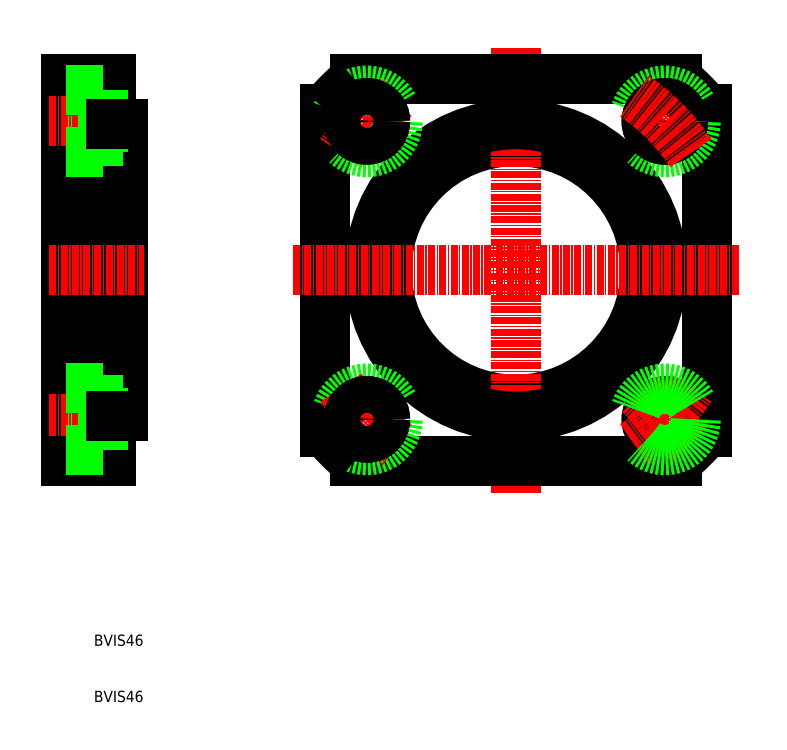
<metadata>
{"format":"dxf","ext":"dxf","renderer":"ezdxf+matplotlib","layout":"modelspace","background":"white","min_lineweight":24,"dpi":150}
</metadata>
<code>
0
SECTION
2
ENTITIES
0
LINE
8
0
10
182.5
20
123.9
30
0
11
182.5
21
157.9
31
0
0
LINE
8
0
10
174.5
20
157.9
30
0
11
174.5
21
123.9
31
0
0
LINE
8
0
10
184.5
20
157.9
30
0
11
184.5
21
131.9
31
0
0
TEXT
8
0
10
179.4
20
91.09
30
0
40
2
1
BVIS46
0
TEXT
8
0
10
179.4
20
81.09
30
0
40
2
1
BVIS46
0
LINE
8
0
10
182.5
20
129.2
30
0
11
174.5
21
129.2
31
0
0
LINE
8
0
10
181
20
128.1
30
0
11
182.5
21
128.1
31
0
0
LINE
8
0
10
181
20
134.6
30
0
11
182.5
21
134.6
31
0
0
LINE
8
0
10
174.5
20
134.9
30
0
11
184.5
21
134.9
31
0
0
LINE
8
CENTER
10
171.5
20
131.4
30
0
11
185.5
21
131.4
31
0
0
LINE
8
0
10
174.5
20
123.9
30
0
11
182.5
21
123.9
31
0
0
LINE
8
0
10
181
20
125.9
30
0
11
181
21
131.4
31
0
0
LINE
8
0
10
174.5
20
125.9
30
0
11
181
21
125.9
31
0
0
LINE
8
0
10
181
20
136.9
30
0
11
181
21
131.4
31
0
0
LINE
8
0
10
174.5
20
136.9
30
0
11
181
21
136.9
31
0
0
LINE
8
0
10
184.5
20
131.9
30
0
11
182.5
21
131.9
31
0
0
LINE
8
0
10
182.5
20
191.9
30
0
11
182.5
21
157.9
31
0
0
LINE
8
0
10
174.5
20
157.9
30
0
11
174.5
21
191.9
31
0
0
LINE
8
0
10
184.5
20
157.9
30
0
11
184.5
21
183.9
31
0
0
LINE
8
CENTER
10
171.5
20
157.9
30
0
11
188.3
21
157.9
31
0
0
LINE
8
0
10
182.5
20
186.6
30
0
11
174.5
21
186.6
31
0
0
LINE
8
0
10
181
20
187.7
30
0
11
182.5
21
187.7
31
0
0
LINE
8
0
10
181
20
181.2
30
0
11
182.5
21
181.2
31
0
0
LINE
8
0
10
174.5
20
191.9
30
0
11
182.5
21
191.9
31
0
0
LINE
8
0
10
174.5
20
180.9
30
0
11
184.5
21
180.9
31
0
0
LINE
8
CENTER
10
171.5
20
184.4
30
0
11
185.5
21
184.4
31
0
0
LINE
8
0
10
181
20
178.9
30
0
11
181
21
184.4
31
0
0
LINE
8
0
10
174.5
20
178.9
30
0
11
181
21
178.9
31
0
0
LINE
8
0
10
181
20
189.9
30
0
11
181
21
184.4
31
0
0
LINE
8
0
10
174.5
20
189.9
30
0
11
181
21
189.9
31
0
0
LINE
8
0
10
184.5
20
183.9
30
0
11
182.5
21
183.9
31
0
0
LINE
8
0
10
220.5
20
186.6
30
0
11
220.5
21
129.2
31
0
0
LINE
8
0
10
288.5
20
129.2
30
0
11
288.5
21
186.6
31
0
0
CIRCLE
8
0
10
254.5
20
157.9
30
0
40
23
0
LINE
8
CENTER
10
254.5
20
197.5
30
0
11
254.5
21
118.3
31
0
0
CIRCLE
8
0
10
254.5
20
157.9
30
0
40
26
0
LINE
8
0
10
225.8
20
123.9
30
0
11
283.2
21
123.9
31
0
0
CIRCLE
8
0
10
228
20
131.4
30
0
40
5.5
0
ARC
8
CENTER
10
254.5
20
157.9
30
0
40
37.5
50
213.8
51
235.8
0
LINE
8
CENTER
10
223.6
20
127
30
0
11
232.4
21
135.8
31
0
0
LINE
8
CENTER
10
223.6
20
127
30
0
11
232.4
21
135.8
31
0
0
CIRCLE
8
0
10
228
20
131.4
30
0
40
3.25
0
CIRCLE
8
0
10
228
20
131.4
30
0
40
3.25
0
ARC
8
0
10
254.5
20
157.9
30
0
40
44.5
50
220.2
51
229.8
0
ARC
8
0
10
254.5
20
157.9
30
0
40
44.5
50
310.2
51
319.8
0
CIRCLE
8
0
10
281
20
131.4
30
0
40
3.25
0
CIRCLE
8
0
10
281
20
131.4
30
0
40
3.25
0
ARC
8
CENTER
10
254.5
20
157.9
30
0
40
37.5
50
304.2
51
326.2
0
LINE
8
CENTER
10
285.4
20
127
30
0
11
276.6
21
135.8
31
0
0
LINE
8
CENTER
10
285.4
20
127
30
0
11
276.6
21
135.8
31
0
0
CIRCLE
8
0
10
281
20
131.4
30
0
40
5.5
0
LINE
8
0
10
283.2
20
191.9
30
0
11
225.8
21
191.9
31
0
0
LINE
8
CENTER
10
214.9
20
157.9
30
0
11
294.1
21
157.9
31
0
0
ARC
8
CENTER
10
254.5
20
157.9
30
0
40
37.5
50
124.2
51
146.2
0
CIRCLE
8
0
10
228
20
184.4
30
0
40
5.5
0
ARC
8
0
10
254.5
20
157.9
30
0
40
44.5
50
130.2
51
139.8
0
LINE
8
CENTER
10
223.6
20
188.8
30
0
11
232.4
21
180
31
0
0
LINE
8
CENTER
10
223.6
20
188.8
30
0
11
232.4
21
180
31
0
0
CIRCLE
8
0
10
228
20
184.4
30
0
40
3.25
0
CIRCLE
8
0
10
228
20
184.4
30
0
40
3.25
0
ARC
8
0
10
254.5
20
157.9
30
0
40
44.5
50
40.18
51
49.82
0
CIRCLE
8
0
10
281
20
184.4
30
0
40
5.5
0
LINE
8
CENTER
10
285.4
20
188.8
30
0
11
276.6
21
180
31
0
0
LINE
8
CENTER
10
285.4
20
188.8
30
0
11
276.6
21
180
31
0
0
CIRCLE
8
0
10
281
20
184.4
30
0
40
3.25
0
CIRCLE
8
0
10
281
20
184.4
30
0
40
3.25
0
ARC
8
CENTER
10
254.5
20
157.9
30
0
40
37.5
50
33.84
51
55.76
0
ENDSEC
0
EOF

</code>
